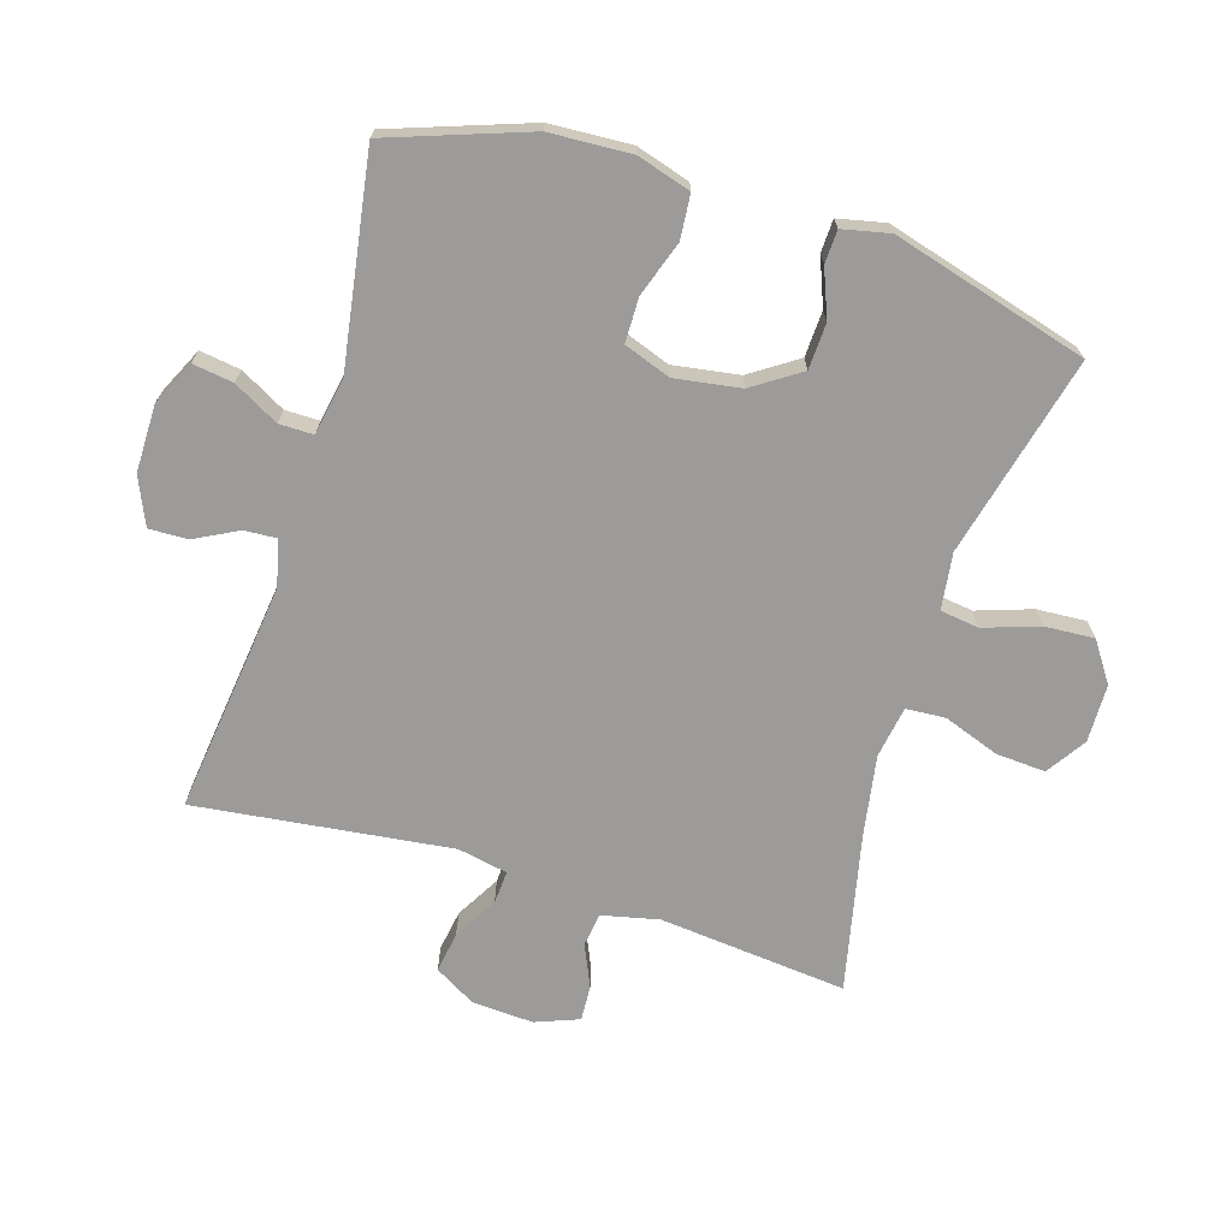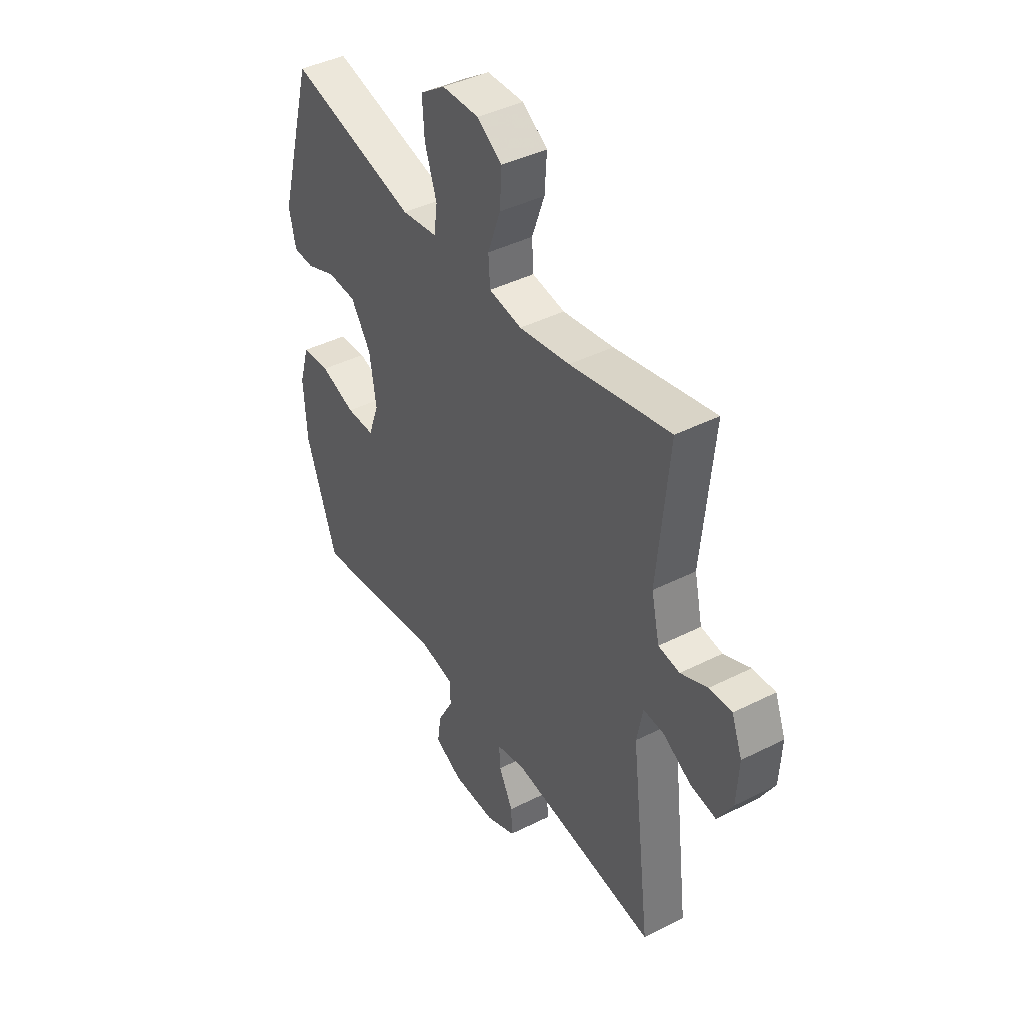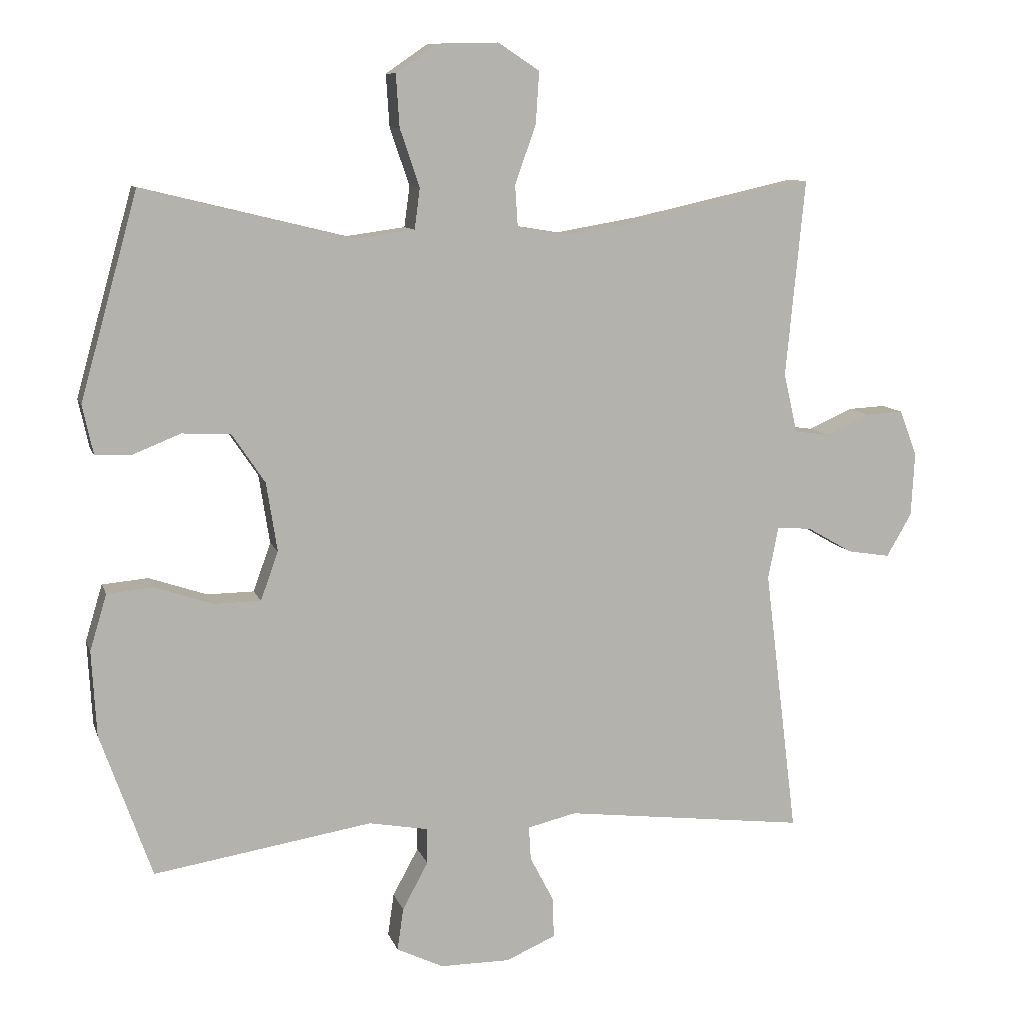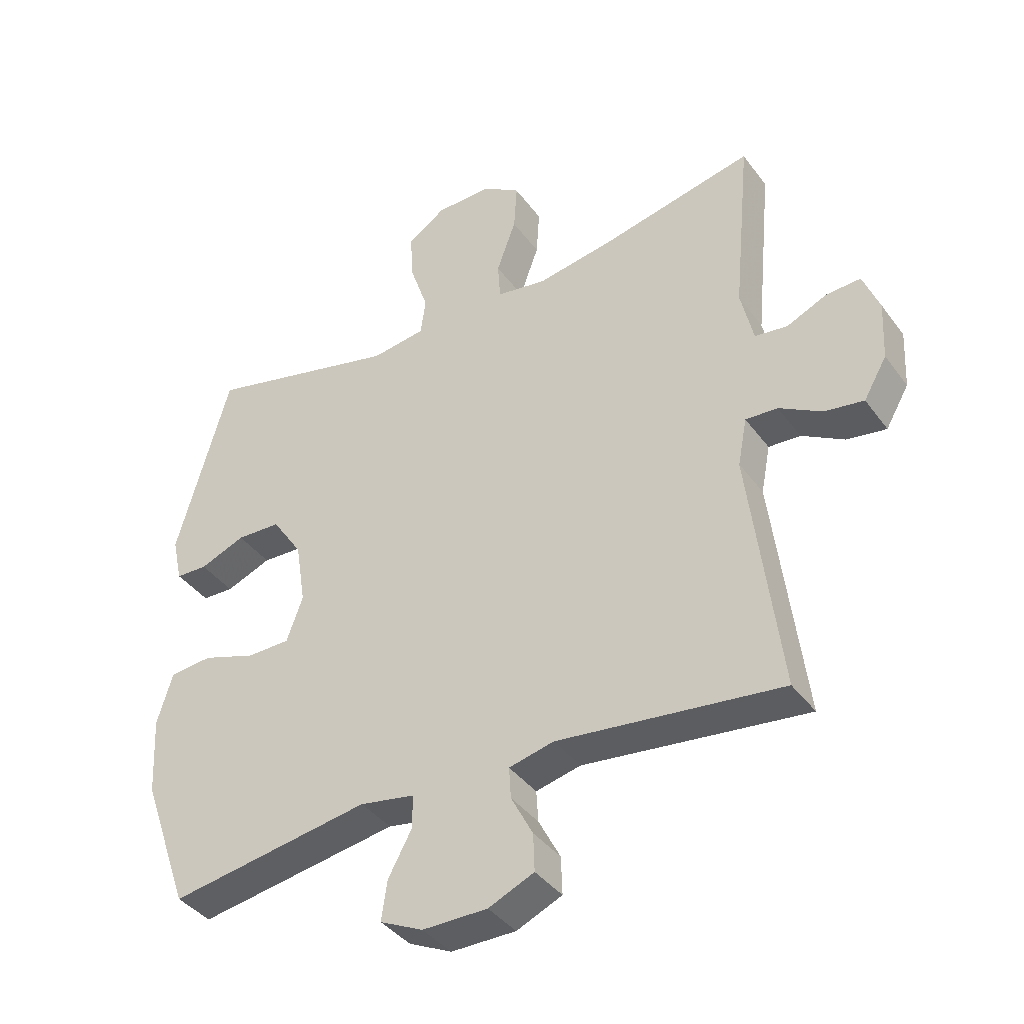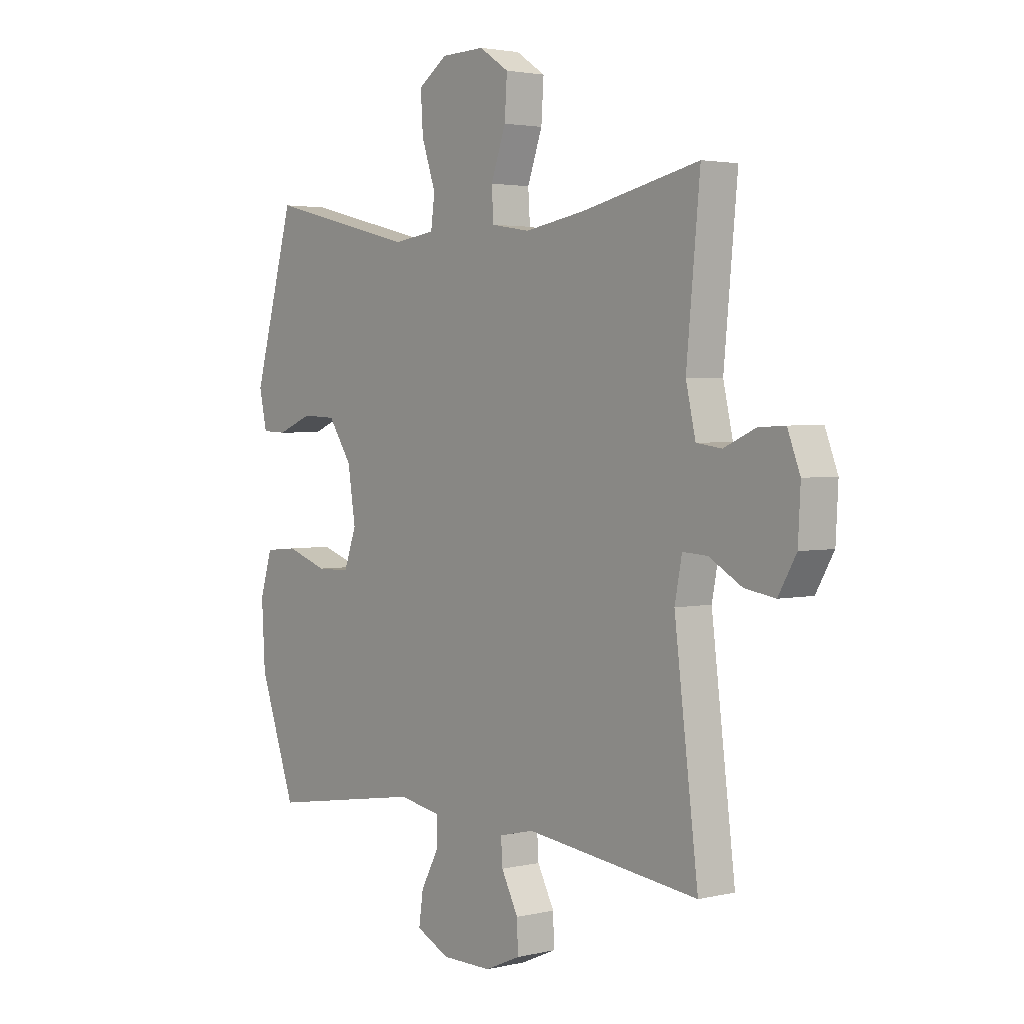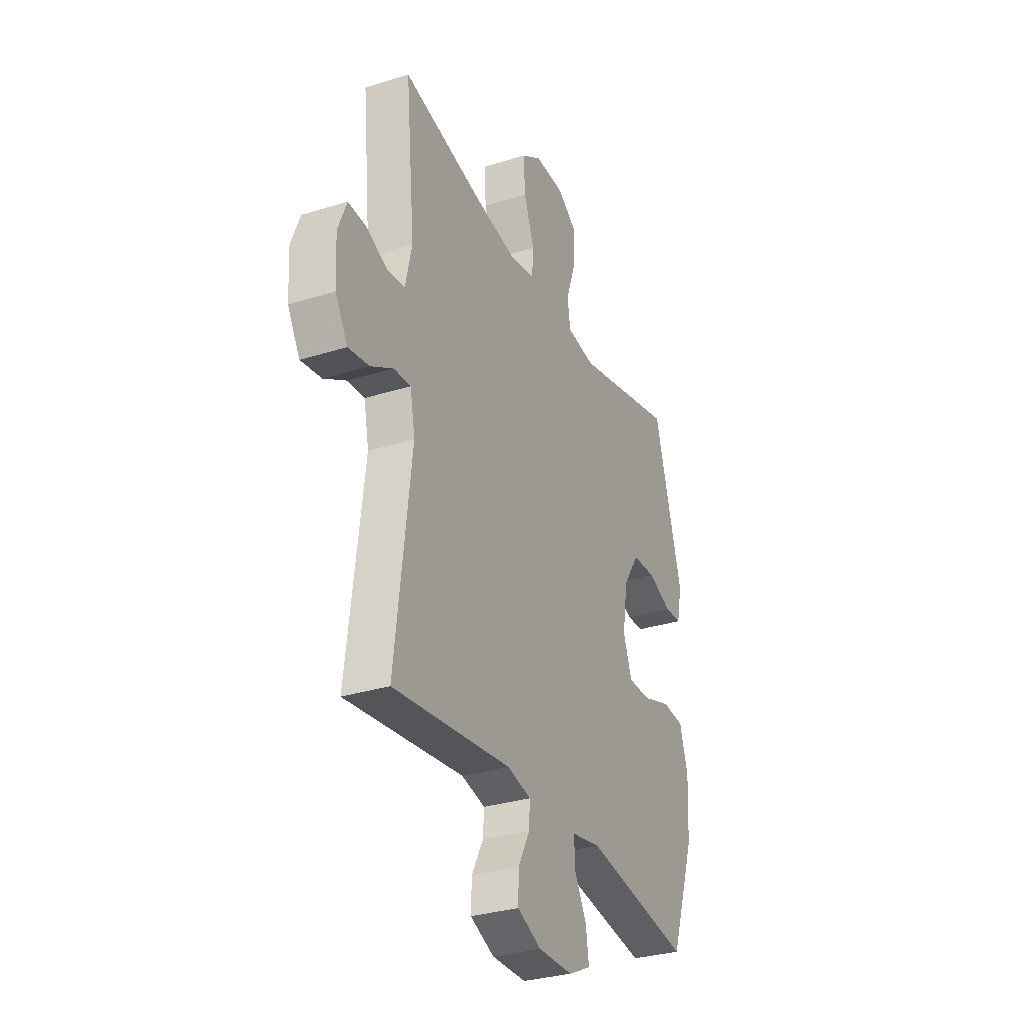
<metadata>
{"format":"obj","ext":"obj","renderer":"f3d","projection":"perspective","resolution":1024,"background":"white","views":[{"elev":-69.8,"azim":-107.3,"up":"+Y"},{"elev":42.0,"azim":58.8,"up":"+Z"},{"elev":9.8,"azim":-14.7,"up":"+Z"},{"elev":-39.4,"azim":32.5,"up":"+Z"},{"elev":2.8,"azim":51.2,"up":"+Z"},{"elev":-31.2,"azim":114.2,"up":"+Z"}]}
</metadata>
<code>
v -0.5 0.07 -0.5
v -0.576 0.07 -0.286
v -0.583 0.07 -0.16
v -0.558 0.07 -0.077
v -0.49 0.07 -0.071
v -0.404 0.07 -0.1
v -0.335 0.07 -0.099
v -0.309 0.07 -0.027
v -0.325 0.07 0.075
v -0.374 0.07 0.148
v -0.445 0.07 0.151
v -0.518 0.07 0.122
v -0.569 0.07 0.124
v -0.585 0.07 0.197
v -0.5 0.07 0.5
v -0.189 0.07 0.424
v -0.102 0.07 0.436
v -0.094 0.07 0.496
v -0.123 0.07 0.581
v -0.128 0.07 0.658
v -0.067 0.07 0.7
v 0.023 0.07 0.702
v 0.084 0.07 0.662
v 0.079 0.07 0.585
v 0.048 0.07 0.499
v 0.052 0.07 0.438
v 0.132 0.07 0.425
v 0.256 0.07 0.446
v 0.5 0.07 0.5
v 0.472 0.07 0.209
v 0.492 0.07 0.121
v 0.544 0.07 0.114
v 0.609 0.07 0.143
v 0.664 0.07 0.146
v 0.69 0.07 0.079
v 0.685 0.07 -0.016
v 0.648 0.07 -0.08
v 0.585 0.07 -0.07
v 0.517 0.07 -0.031
v 0.466 0.07 -0.028
v 0.451 0.07 -0.105
v 0.5 0.07 -0.5
v 0.142 0.07 -0.457
v 0.07 0.07 -0.474
v 0.073 0.07 -0.524
v 0.108 0.07 -0.591
v 0.11 0.07 -0.651
v 0.037 0.07 -0.683
v -0.067 0.07 -0.683
v -0.136 0.07 -0.65
v -0.127 0.07 -0.587
v -0.089 0.07 -0.517
v -0.089 0.07 -0.464
v -0.177 0.07 -0.448
v -0.5 0 -0.5
v -0.576 0 -0.286
v -0.583 0 -0.16
v -0.558 0 -0.077
v -0.49 0 -0.071
v -0.404 0 -0.1
v -0.335 0 -0.099
v -0.309 0 -0.027
v -0.325 0 0.075
v -0.374 0 0.148
v -0.445 0 0.151
v -0.518 0 0.122
v -0.569 0 0.124
v -0.585 0 0.197
v -0.5 0 0.5
v -0.189 0 0.424
v -0.102 0 0.436
v -0.094 0 0.496
v -0.123 0 0.581
v -0.128 0 0.658
v -0.067 0 0.7
v 0.023 0 0.702
v 0.084 0 0.662
v 0.079 0 0.585
v 0.048 0 0.499
v 0.052 0 0.438
v 0.132 0 0.425
v 0.256 0 0.446
v 0.5 0 0.5
v 0.472 0 0.209
v 0.492 0 0.121
v 0.544 0 0.114
v 0.609 0 0.143
v 0.664 0 0.146
v 0.69 0 0.079
v 0.685 0 -0.016
v 0.648 0 -0.08
v 0.585 0 -0.07
v 0.517 0 -0.031
v 0.466 0 -0.028
v 0.451 0 -0.105
v 0.5 0 -0.5
v 0.142 0 -0.457
v 0.07 0 -0.474
v 0.073 0 -0.524
v 0.108 0 -0.591
v 0.11 0 -0.651
v 0.037 0 -0.683
v -0.067 0 -0.683
v -0.136 0 -0.65
v -0.127 0 -0.587
v -0.089 0 -0.517
v -0.089 0 -0.464
v -0.177 0 -0.448
f 50 51 52
f 49 50 52
f 48 49 52
f 47 48 52
f 46 47 52
f 45 46 52
f 44 45 52 53
f 43 44 53 54
f 41 42 43
f 40 41 43 54
f 37 38 39
f 36 37 39
f 35 36 39
f 34 35 39
f 33 34 39
f 32 33 39
f 31 32 39 40
f 54 1 2
f 40 54 2
f 31 40 2
f 30 31 2
f 23 24 25
f 22 23 25
f 21 22 25
f 20 21 25
f 19 20 25
f 18 19 25
f 17 18 25 26
f 16 17 26 27
f 14 15 16
f 13 14 16
f 12 13 16
f 11 12 16
f 10 11 16 27
f 4 5 6
f 3 4 6
f 2 3 6
f 2 6 7
f 30 2 7
f 30 7 8
f 29 30 8
f 28 29 8
f 9 10 27 28
f 8 9 28
f 106 105 104
f 106 104 103
f 106 103 102
f 106 102 101
f 106 101 100
f 106 100 99
f 107 106 99 98
f 108 107 98 97
f 97 96 95
f 108 97 95 94
f 93 92 91
f 93 91 90
f 93 90 89
f 93 89 88
f 93 88 87
f 93 87 86
f 94 93 86 85
f 56 55 108
f 56 108 94
f 56 94 85
f 56 85 84
f 79 78 77
f 79 77 76
f 79 76 75
f 79 75 74
f 79 74 73
f 79 73 72
f 80 79 72 71
f 81 80 71 70
f 70 69 68
f 70 68 67
f 70 67 66
f 70 66 65
f 81 70 65 64
f 60 59 58
f 60 58 57
f 60 57 56
f 61 60 56
f 61 56 84
f 62 61 84
f 62 84 83
f 62 83 82
f 82 81 64 63
f 82 63 62
f 1 55 56 2
f 2 56 57 3
f 3 57 58 4
f 4 58 59 5
f 5 59 60 6
f 6 60 61 7
f 7 61 62 8
f 8 62 63 9
f 9 63 64 10
f 10 64 65 11
f 11 65 66 12
f 12 66 67 13
f 13 67 68 14
f 14 68 69 15
f 15 69 70 16
f 16 70 71 17
f 17 71 72 18
f 18 72 73 19
f 19 73 74 20
f 20 74 75 21
f 21 75 76 22
f 22 76 77 23
f 23 77 78 24
f 24 78 79 25
f 25 79 80 26
f 26 80 81 27
f 27 81 82 28
f 28 82 83 29
f 29 83 84 30
f 30 84 85 31
f 31 85 86 32
f 32 86 87 33
f 33 87 88 34
f 34 88 89 35
f 35 89 90 36
f 36 90 91 37
f 37 91 92 38
f 38 92 93 39
f 39 93 94 40
f 40 94 95 41
f 41 95 96 42
f 42 96 97 43
f 43 97 98 44
f 44 98 99 45
f 45 99 100 46
f 46 100 101 47
f 47 101 102 48
f 48 102 103 49
f 49 103 104 50
f 50 104 105 51
f 51 105 106 52
f 52 106 107 53
f 53 107 108 54
f 54 108 55 1

</code>
